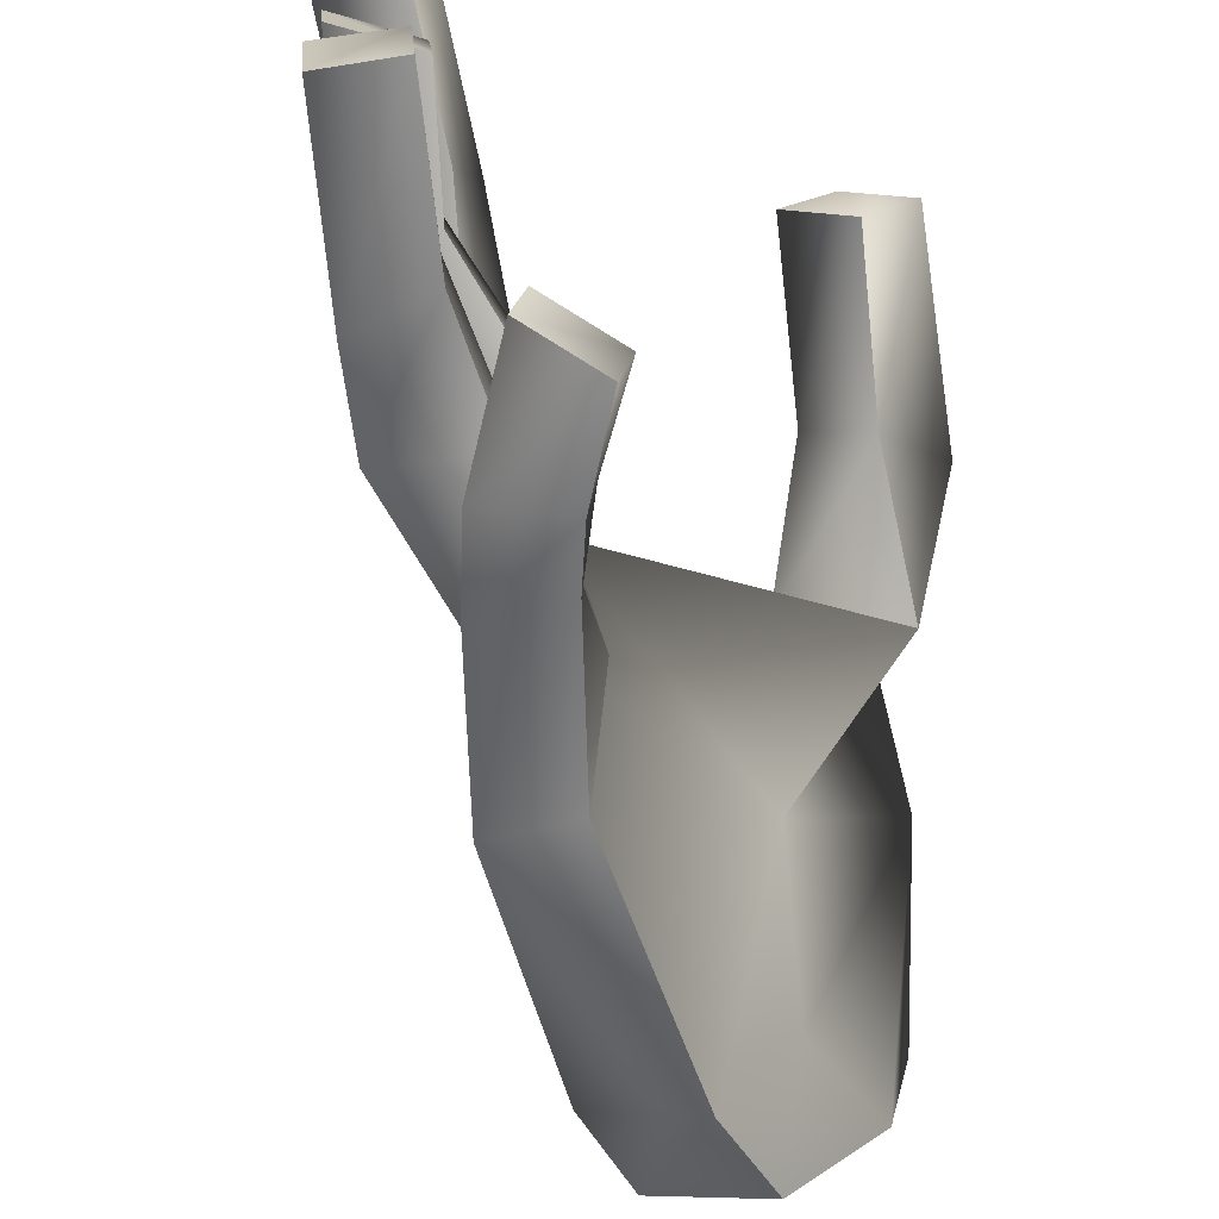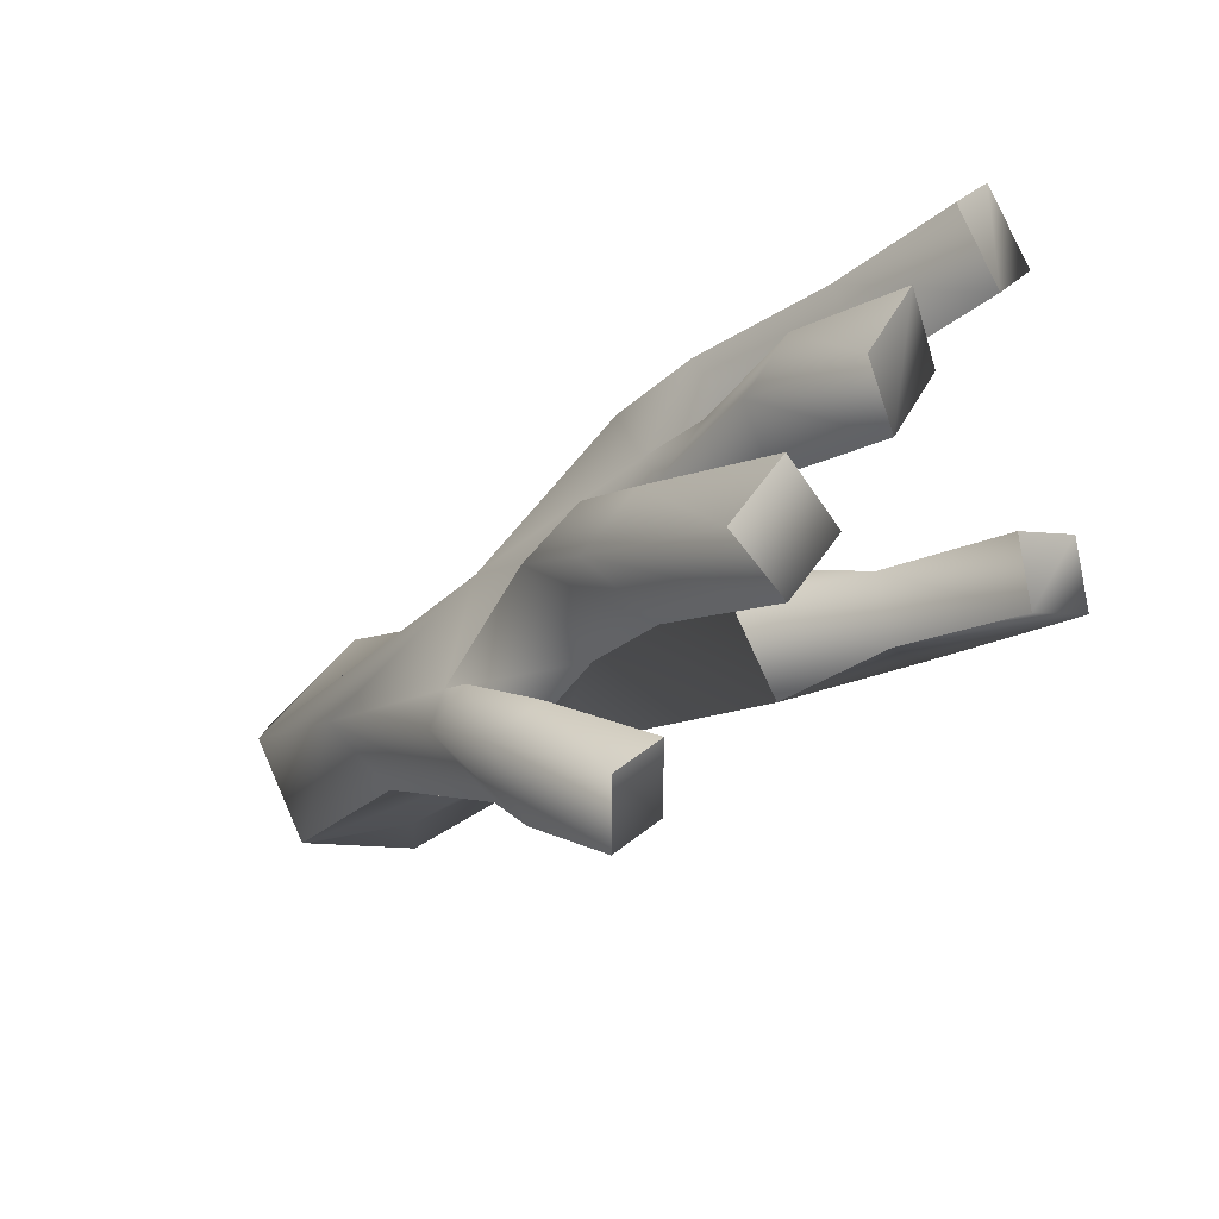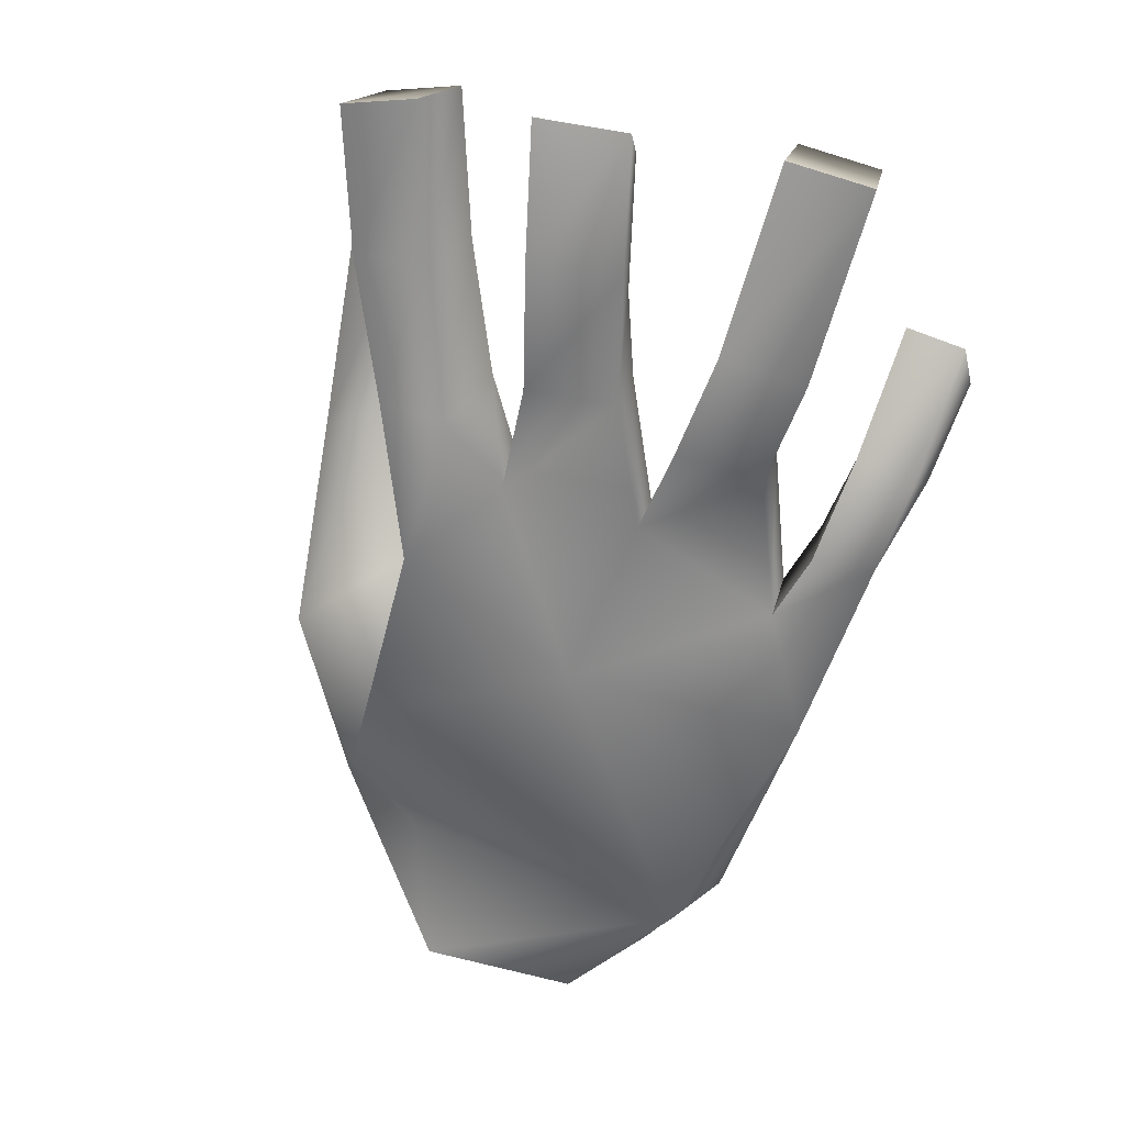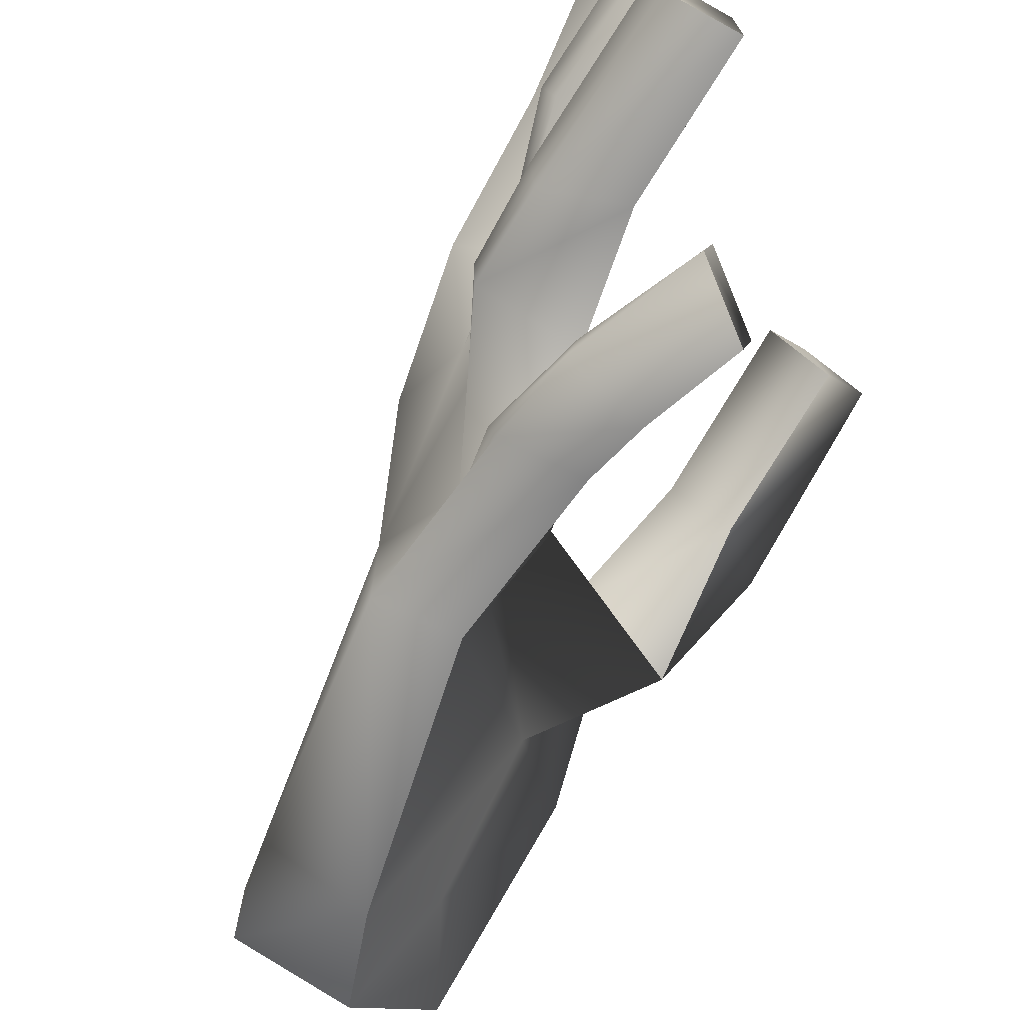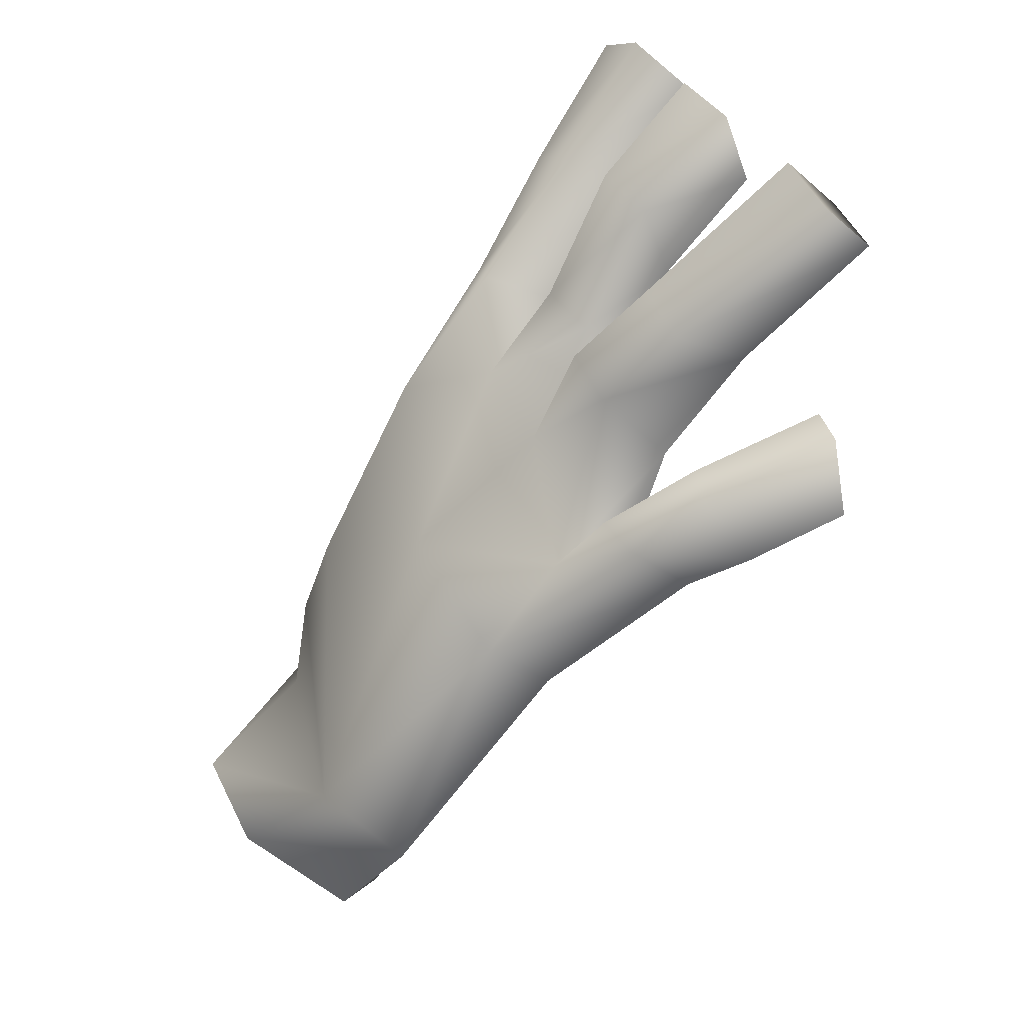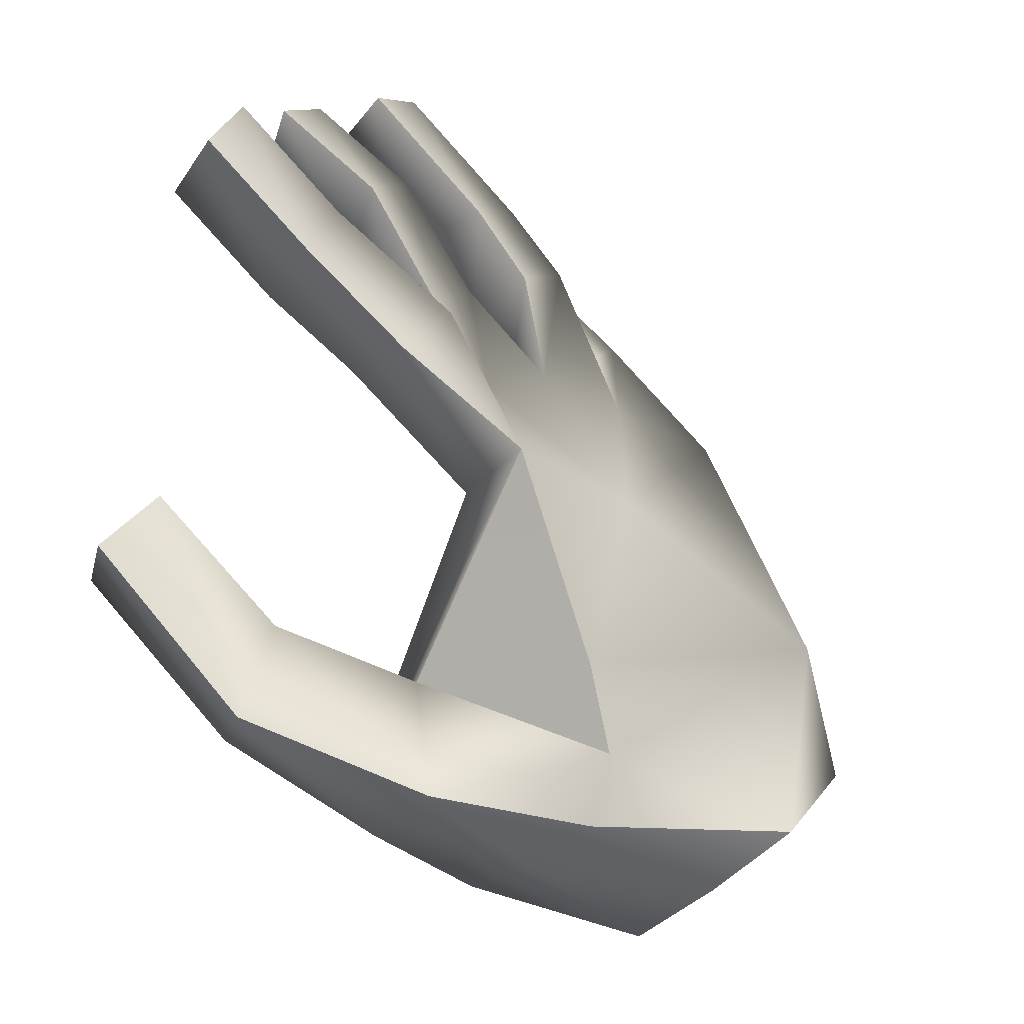
<metadata>
{"format":"obj","ext":"obj","renderer":"f3d","projection":"perspective","resolution":1024,"background":"white","views":[{"elev":-68.6,"azim":53.1,"up":"+Y"},{"elev":48.2,"azim":34.6,"up":"+Z"},{"elev":67.3,"azim":-71.6,"up":"+Z"},{"elev":-74.2,"azim":15.7,"up":"+Y"},{"elev":34.5,"azim":-17.4,"up":"+Z"},{"elev":11.4,"azim":-151.2,"up":"+Z"}]}
</metadata>
<code>
g Converted object 0
v -1.831 -2.821 -2.188
v -2.731 -3.525 -2.419
v -2.181 -3.64 -2.865
v -1.457 -2.81 -2.394
v -2.225 -4.382 -2.719
v -1.99 -4.648 -2.014
v -2.567 -4.921 -2.337
v -2.268 -5.273 -1.723
v -2.268 -5.273 -1.723
v -2.567 -4.921 -2.337
v -3.092 -4.586 -1.949
v -2.685 -5.082 -1.289
v -3.146 -3.713 -2.041
v -2.234 -2.865 -1.902
v -3.146 -3.713 -2.041
v 0.2522 -5.486 0.6005
v 0.1993 -5.821 0.6484
v 0.1439 -5.737 1.11
v 0.1968 -5.403 1.062
v 0.5723 -4.61 1.928
v 0.5829 -5.062 1.889
v 0.2769 -5.081 2.19
v 0.2657 -4.602 2.231
v 0.3743 -3.803 1.734
v 0.2075 -3.82 2.176
v 0.1405 -3.31 2.179
v 0.3105 -3.317 1.737
v 0.3707 -2.845 1.908
v 0.03395 -2.733 2.22
v -0.009457 -2.321 2.038
v 0.3273 -2.433 1.725
v -0.6676 -5.265 0.1801
v -0.9057 -5.141 -0.1419
v -1.408 -5.461 -0.422
v -0.6274 -5.605 0.1995
v -0.6274 -5.605 0.1995
v -1.408 -5.461 -0.422
v -1.764 -5.477 -0.111
v -0.9822 -5.62 0.5114
v -1.262 -5.156 0.1689
v -1.022 -5.281 0.4921
v -1.022 -5.281 0.4921
v -1.262 -5.156 0.1689
v -0.5275 -4.471 0.6592
v -0.8325 -4.329 0.1331
v -0.5256 -4.924 0.6435
v -0.5256 -4.924 0.6435
v -0.9057 -5.141 -0.1419
v -0.9262 -4.932 1.084
v -1.139 -4.329 0.4944
v -0.9281 -4.451 1.101
v -0.9281 -4.451 1.101
v -1.139 -4.329 0.4944
v -0.3826 -4.057 0.7233
v -0.8325 -4.329 0.1331
v -0.7265 -4.074 1.048
v -1.165 -3.56 0.5237
v -0.7879 -3.564 1.021
v -0.7879 -3.564 1.021
v -1.165 -3.56 0.5237
v -0.8465 -3.557 0.1737
v -0.4411 -3.572 0.6977
v -0.3826 -4.057 0.7233
v -0.6564 -3.34 0.8312
v -0.8465 -3.557 0.1737
v -1.091 -3.228 1.008
v -1.617 -3.139 0.2461
v -1.013 -2.816 0.8378
v -1.013 -2.816 0.8378
v -1.617 -3.139 0.2461
v -1.252 -3.121 -0.05387
v -0.5785 -2.928 0.661
v -0.6564 -3.34 0.8312
v -0.2479 -5.421 0.4042
v -0.317 -5.756 0.4071
v -0.317 -5.756 0.4071
v -0.579 -5.689 0.795
v -0.5099 -5.354 0.7921
v -0.5099 -5.354 0.7921
v -0.113 -4.552 1.294
v -0.1024 -5.003 1.255
v -0.1024 -5.003 1.255
v -0.5231 -5.023 1.47
v -0.5343 -4.544 1.511
v -0.5343 -4.544 1.511
v -0.1723 -3.948 1.269
v -0.3391 -3.965 1.711
v -0.4061 -3.455 1.714
v -0.4061 -3.455 1.714
v -0.2361 -3.463 1.271
v -0.1723 -3.948 1.269
v -0.1433 -3.059 1.295
v -0.4801 -2.947 1.608
v -0.5235 -2.535 1.426
v -0.5235 -2.535 1.426
v -0.1867 -2.646 1.113
v -0.1433 -3.059 1.295
v 0.1993 -5.821 0.6484
v 0.1439 -5.737 1.11
v 0.1968 -5.403 1.062
v 0.1968 -5.403 1.062
v 0.5829 -5.062 1.889
v 0.2769 -5.081 2.19
v 0.2657 -4.602 2.231
v 0.2657 -4.602 2.231
v 0.3743 -3.803 1.734
v 0.2075 -3.82 2.176
v 0.1405 -3.31 2.179
v 0.1405 -3.31 2.179
v 0.3707 -2.845 1.908
v 0.03395 -2.733 2.22
v -0.009457 -2.321 2.038
v -0.009457 -2.321 2.038
v 0.696 -2.586 -0.3883
v 0.4491 -2.361 -0.09799
v 0.6264 -1.978 -0.3518
v 0.8732 -2.203 -0.6421
v -0.05704 -2.675 -1.082
v -0.6619 -2.862 -1.787
v -1.043 -2.874 -1.192
v -0.3282 -2.432 -0.8309
v -1.487 -2.273 -1.664
v -0.3052 -2.055 -1.303
v -0.3052 -2.055 -1.303
v -1.487 -2.273 -1.664
v -1.119 -2.261 -1.962
v -0.034 -2.299 -1.554
v -0.6619 -2.862 -1.787
v -0.05704 -2.675 -1.082
v 0.696 -2.586 -0.3883
v 0.4491 -2.361 -0.09799
v 0.6264 -1.978 -0.3518
v 0.6264 -1.978 -0.3518
v -1.043 -2.874 -1.192
v -1.822 -4.163 -0.2326
v -1.332 -4.249 -0.2534
v -2.234 -2.865 -1.902
v -2.308 -2.947 -1.47
v -1.617 -3.139 0.2461
v -2.147 -3.011 -0.9699
v -1.043 -2.874 -1.192
v -2.147 -3.011 -0.9699
v -2.308 -2.947 -1.47
v -2.493 -3.396 -1.748
v -1.406 -4.101 -1.48
v -2.618 -4.178 -2.412
f 3 2 1
f 4 3 1
f 5 3 4
f 6 5 4
f 7 5 6
f 8 7 6
f 11 10 9
f 12 11 9
f 13 11 12
f 2 15 14
f 1 2 14
f 18 17 16
f 16 19 18
f 22 21 20
f 20 23 22
f 26 25 24
f 24 27 26
f 30 29 28
f 28 31 30
f 34 33 32
f 35 34 32
f 38 37 36
f 39 38 36
f 40 38 39
f 41 40 39
f 33 43 42
f 32 33 42
f 33 45 44
f 46 33 44
f 40 48 47
f 49 40 47
f 50 40 49
f 51 50 49
f 45 53 52
f 44 45 52
f 50 55 54
f 56 50 54
f 57 50 56
f 58 57 56
f 61 60 59
f 62 61 59
f 45 61 62
f 63 45 62
f 57 65 64
f 66 57 64
f 67 57 66
f 68 67 66
f 71 70 69
f 72 71 69
f 61 71 72
f 73 61 72
f 35 32 74
f 75 35 74
f 39 36 76
f 77 39 76
f 41 39 77
f 78 41 77
f 32 42 79
f 74 32 79
f 46 44 80
f 81 46 80
f 49 47 82
f 83 49 82
f 51 49 83
f 84 51 83
f 44 52 85
f 80 44 85
f 56 54 86
f 87 56 86
f 58 56 87
f 88 58 87
f 62 59 89
f 90 62 89
f 63 62 90
f 91 63 90
f 66 64 92
f 93 66 92
f 68 66 93
f 94 68 93
f 72 69 95
f 96 72 95
f 73 72 96
f 97 73 96
f 75 74 16
f 17 75 16
f 77 76 98
f 99 77 98
f 78 77 99
f 100 78 99
f 74 79 101
f 16 74 101
f 81 80 20
f 21 81 20
f 83 82 102
f 103 83 102
f 84 83 103
f 104 84 103
f 80 85 105
f 20 80 105
f 87 86 106
f 107 87 106
f 88 87 107
f 108 88 107
f 90 89 109
f 27 90 109
f 91 90 27
f 24 91 27
f 93 92 110
f 111 93 110
f 94 93 111
f 112 94 111
f 96 95 113
f 31 96 113
f 97 96 31
f 28 97 31
f 116 115 114
f 114 117 116
f 120 119 118
f 121 120 118
f 122 120 121
f 123 122 121
f 126 125 124
f 127 126 124
f 128 126 127
f 129 128 127
f 121 118 130
f 131 121 130
f 123 121 131
f 132 123 131
f 127 124 133
f 117 127 133
f 129 127 117
f 114 129 117
f 70 71 128
f 134 70 128
f 125 126 4
f 14 125 1
f 38 40 135
f 40 50 135
f 50 57 135
f 57 67 135
f 34 136 33
f 33 136 45
f 136 61 45
f 136 71 61
f 4 1 125
f 138 122 137
f 122 138 120
f 141 140 139
f 142 135 67
f 143 140 141
f 138 12 142
f 142 12 135
f 12 38 135
f 138 144 12
f 138 137 144
f 13 144 137
f 13 12 144
f 38 12 9
f 9 37 38
f 136 145 71
f 136 34 145
f 34 8 145
f 8 6 145
f 6 4 145
f 128 145 126
f 145 128 71
f 145 4 126
f 7 7 7
f 11 146 7
f 11 13 146
f 13 2 146
f 2 3 146
f 3 5 146
f 5 7 146

</code>
